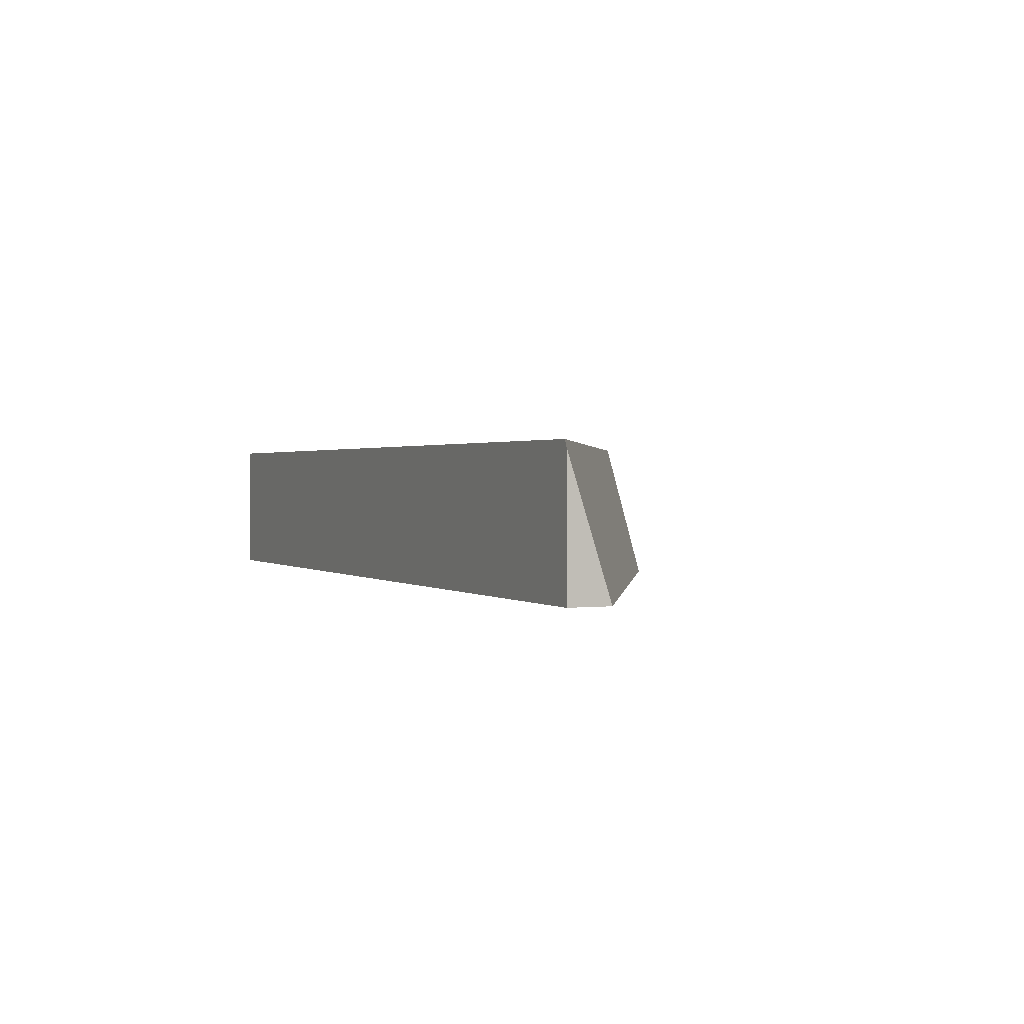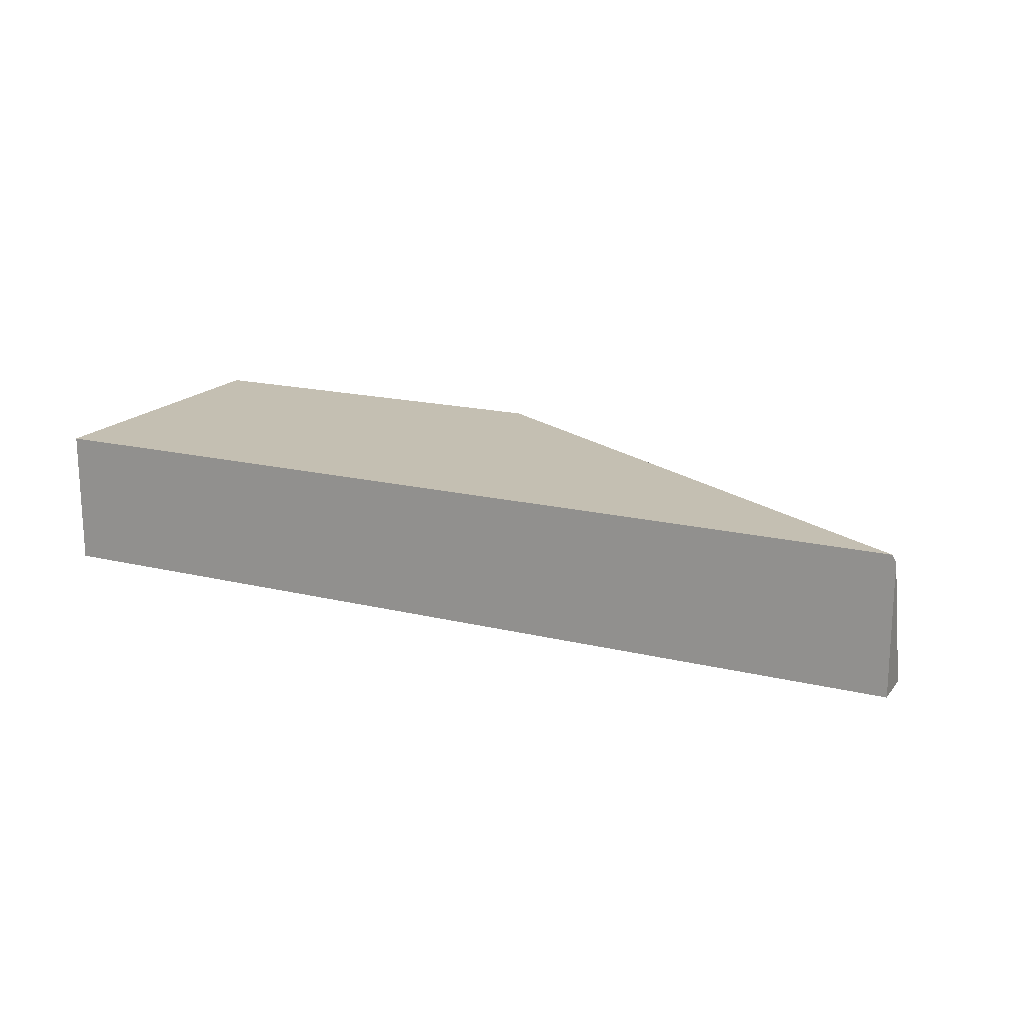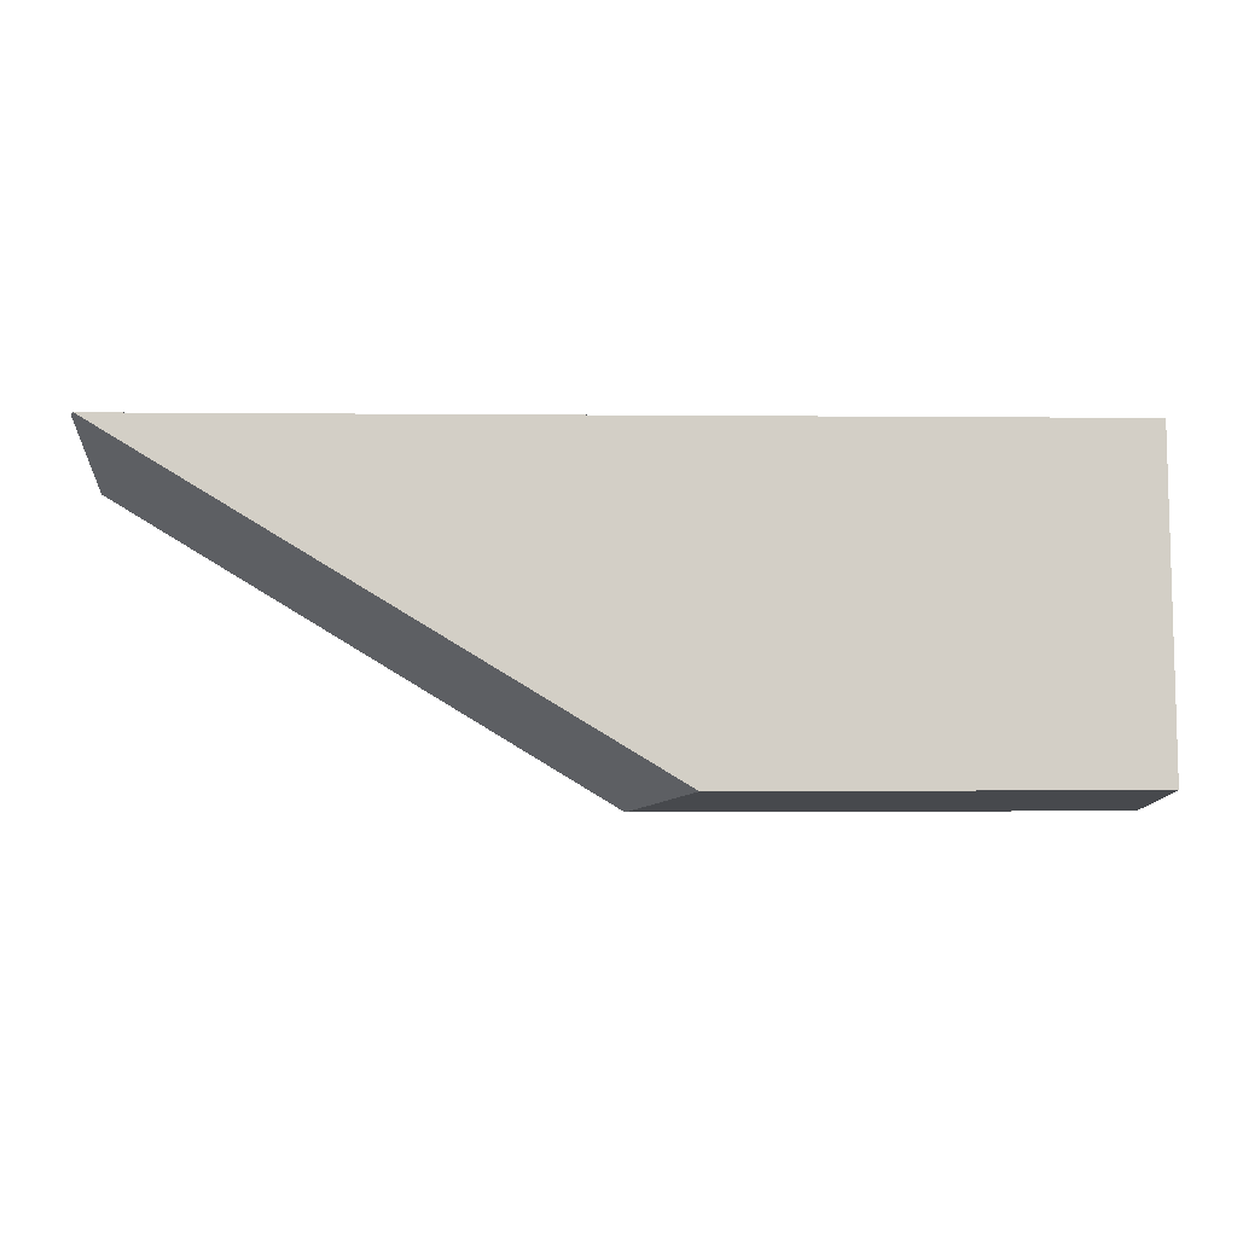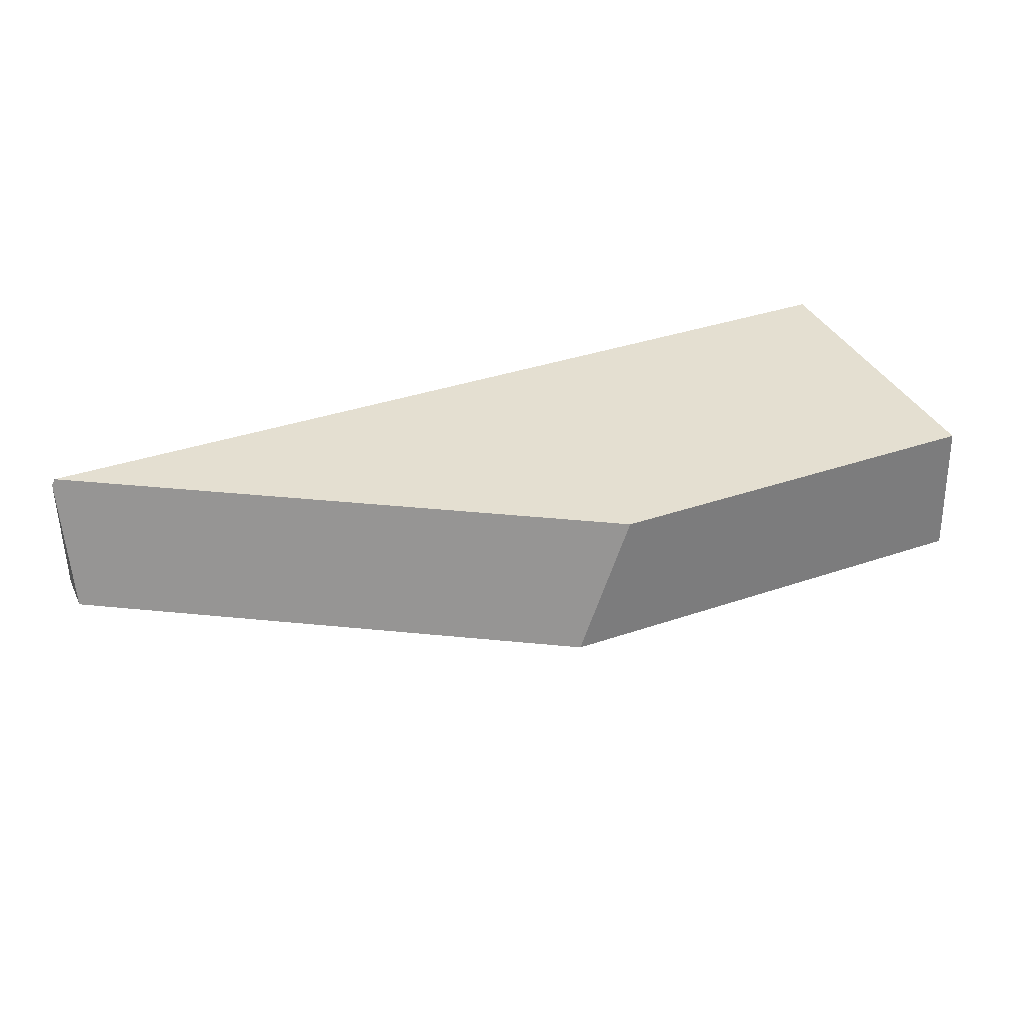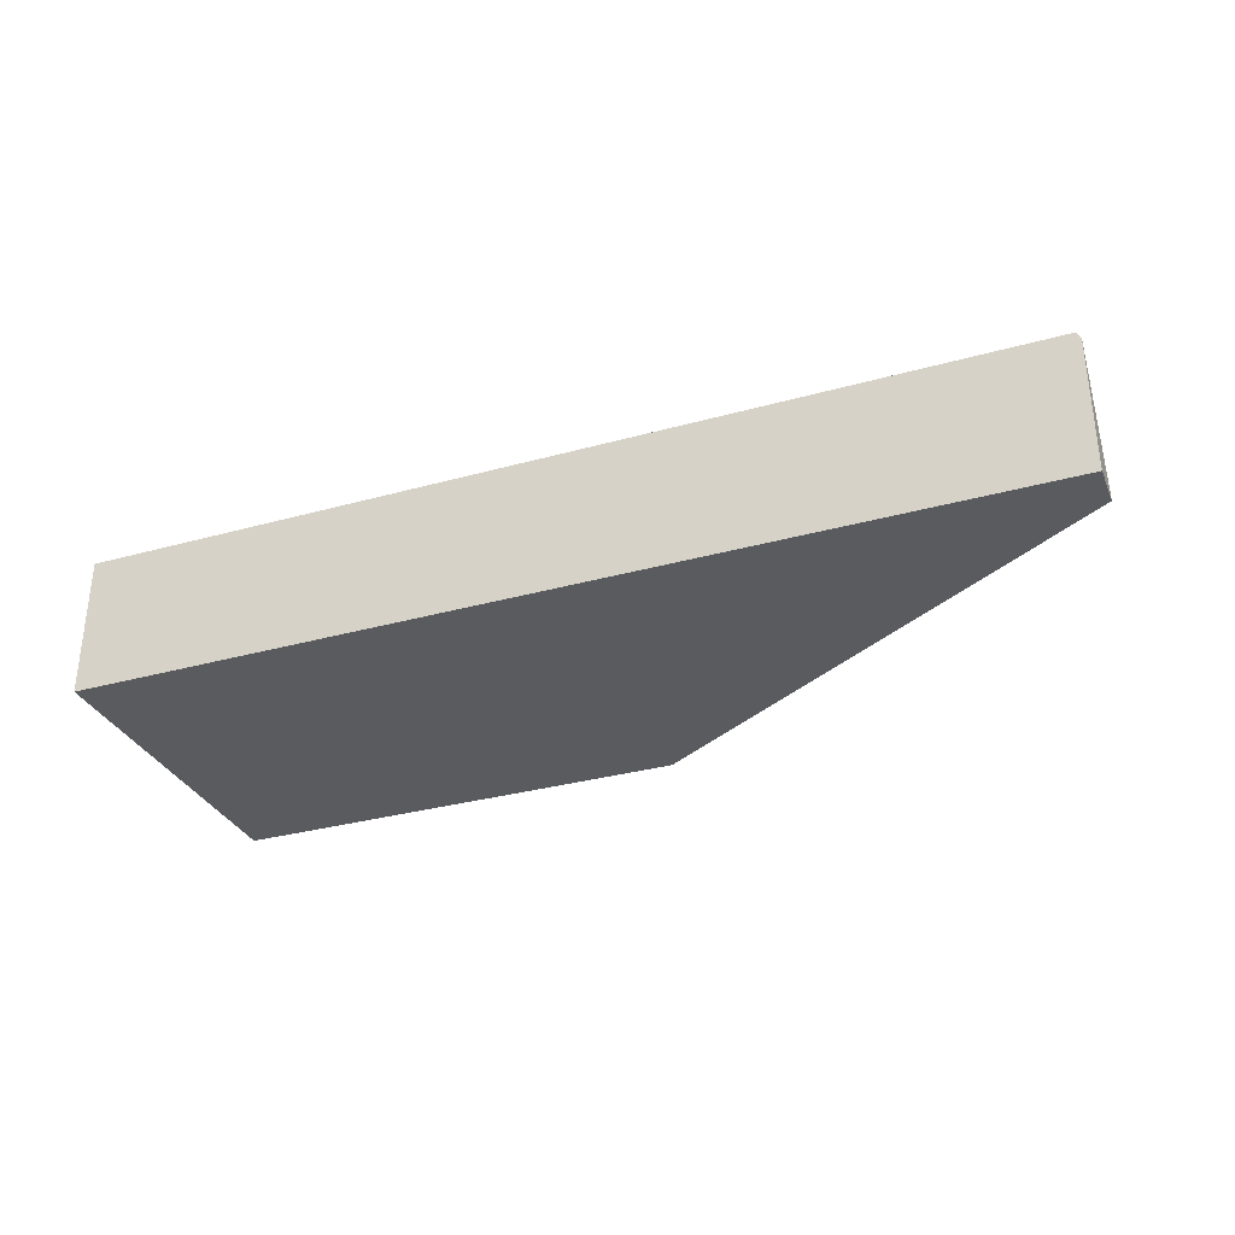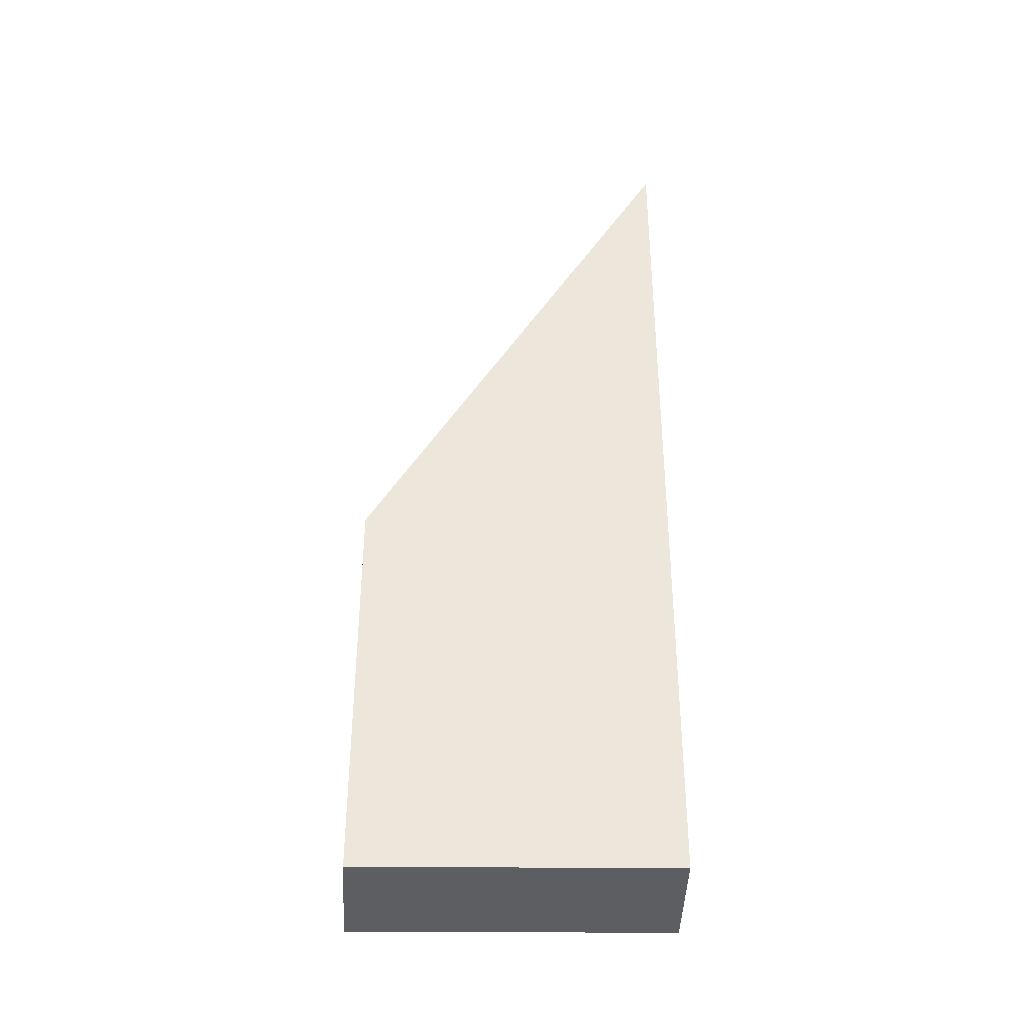
<metadata>
{"format":"obj","ext":"obj","renderer":"f3d","projection":"perspective","resolution":1024,"background":"white","views":[{"elev":1.1,"azim":-114.7,"up":"+Z"},{"elev":17.6,"azim":-154.3,"up":"+Z"},{"elev":-8.0,"azim":-1.3,"up":"+Y"},{"elev":36.7,"azim":-23.7,"up":"+Z"},{"elev":-32.3,"azim":-158.7,"up":"+Z"},{"elev":52.1,"azim":90.2,"up":"+Z"}]}
</metadata>
<code>
g IL_Glass_01_sh_1
v 1 0.3532 -0.15
v 1 0.3532 0.15
v -1 0.3532 -0.15
v -0.9918 0.3532 0.15
v -0.9924 0.3532 0.1489
v -1 0.3532 0.1348
v -1 0.2646 -0.1389
v -1 0.261 -0.15
v 1 -0.3491 -0.15
v 1 -0.334 0.0641
v 0.1407 -0.3316 0.15
v 1 -0.328 0.15
v 0.4127 -0.3515 -0.15
v 0.01577 -0.3532 -0.15
v 1 0.3532 -0.15
v 1 0.3532 -0.15
v 1 0.3532 -0.15
v 1 0.3532 -0.15
v 1 0.3532 -0.15
v 1 0.3532 -0.15
v 1 0.3532 0.15
v 1 0.3532 0.15
v 1 0.3532 0.15
v 1 0.3532 0.15
v -1 0.3532 -0.15
v -1 0.3532 -0.15
v -1 0.3532 -0.15
v -1 0.3532 -0.15
v -1 0.3532 -0.15
v -1 0.3532 -0.15
v -0.9918 0.3532 0.15
v -0.9918 0.3532 0.15
v -0.9918 0.3532 0.15
v -0.9918 0.3532 0.15
v -0.9918 0.3532 0.15
v -0.9918 0.3532 0.15
v -0.9924 0.3532 0.1489
v -0.9924 0.3532 0.1489
v -0.9924 0.3532 0.1489
v -0.9924 0.3532 0.1489
v -1 0.3532 0.1348
v -1 0.3532 0.1348
v -1 0.2646 -0.1389
v -1 0.2646 -0.1389
v -1 0.2646 -0.1389
v -1 0.2646 -0.1389
v -1 0.261 -0.15
v -1 0.261 -0.15
v -1 0.261 -0.15
v 1 -0.3491 -0.15
v 1 -0.3491 -0.15
v 1 -0.334 0.0641
v 1 -0.334 0.0641
v 1 -0.334 0.0641
v 1 -0.334 0.0641
v 0.1407 -0.3316 0.15
v 0.1407 -0.3316 0.15
v 0.1407 -0.3316 0.15
v 0.1407 -0.3316 0.15
v 1 -0.328 0.15
v 1 -0.328 0.15
v 1 -0.328 0.15
v 0.4127 -0.3515 -0.15
v 0.4127 -0.3515 -0.15
v 0.4127 -0.3515 -0.15
v 0.4127 -0.3515 -0.15
v 0.4127 -0.3515 -0.15
v 0.4127 -0.3515 -0.15
v 0.01577 -0.3532 -0.15
v 0.01577 -0.3532 -0.15
v 0.01577 -0.3532 -0.15
v 0.01577 -0.3532 -0.15
g IL_Glass_01_sh_1_0
f 4 2 1
f 5 31 15
f 37 3 6
f 16 25 38
f 7 41 26
f 27 8 43
f 17 21 10
f 12 22 11
f 23 34 56
f 24 60 52
f 18 9 13
f 28 19 63
f 50 20 53
f 29 64 14
f 69 48 30
f 44 47 32
f 45 33 39
f 40 42 46
f 70 57 35
f 36 49 71
f 58 72 65
f 61 59 66
f 54 62 67
f 68 51 55

</code>
